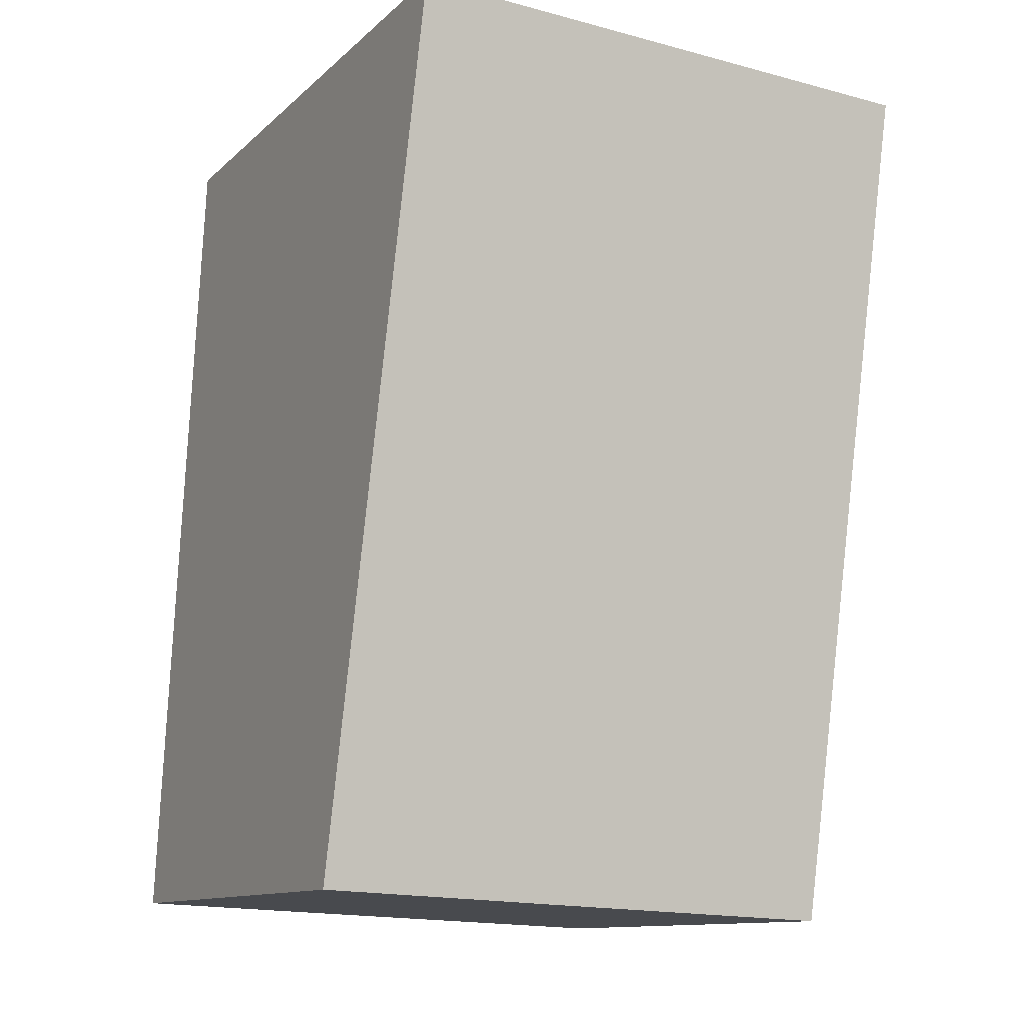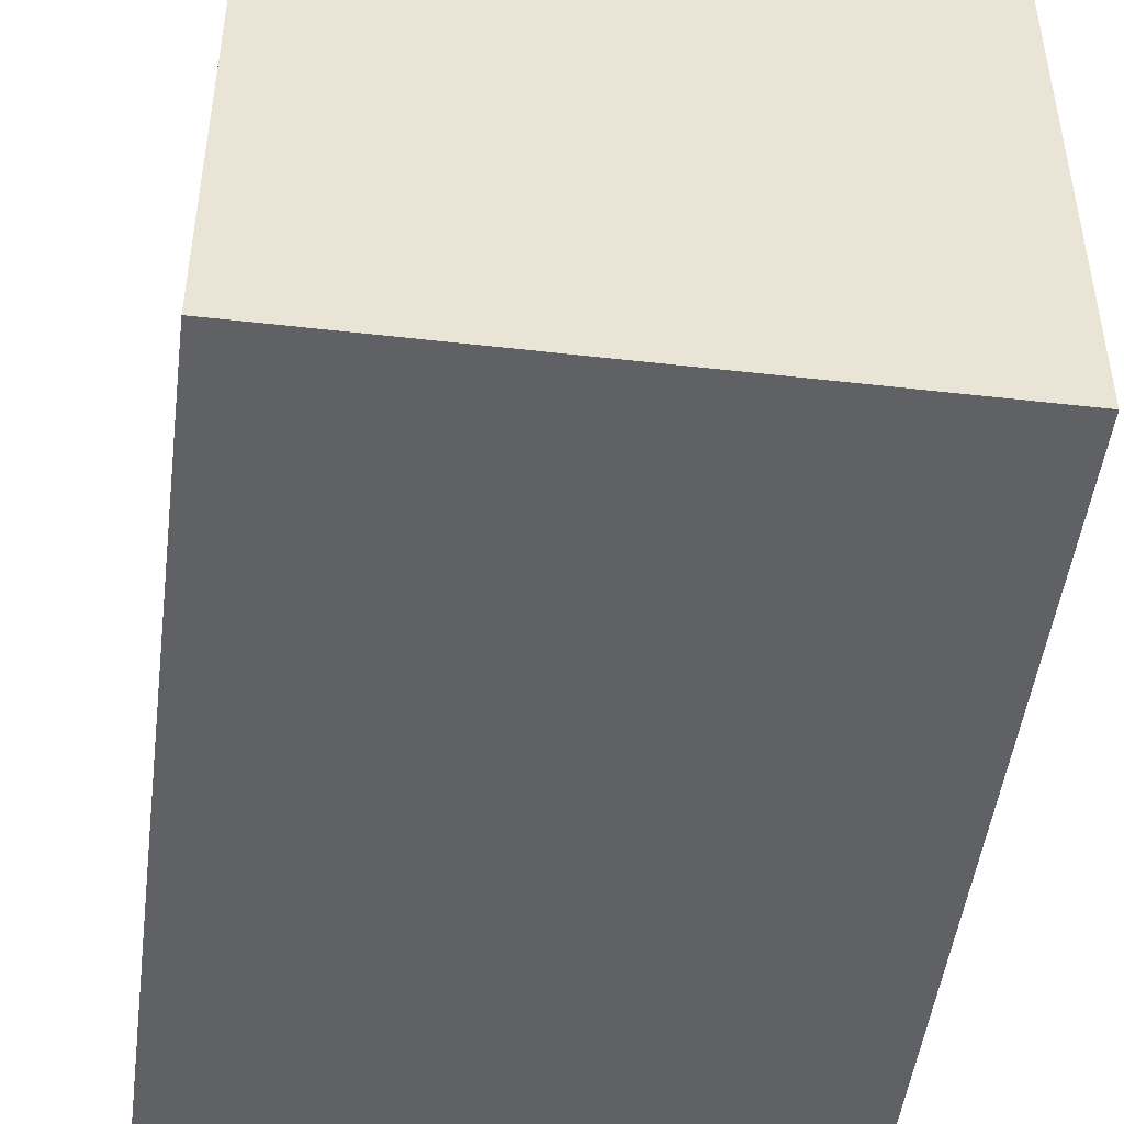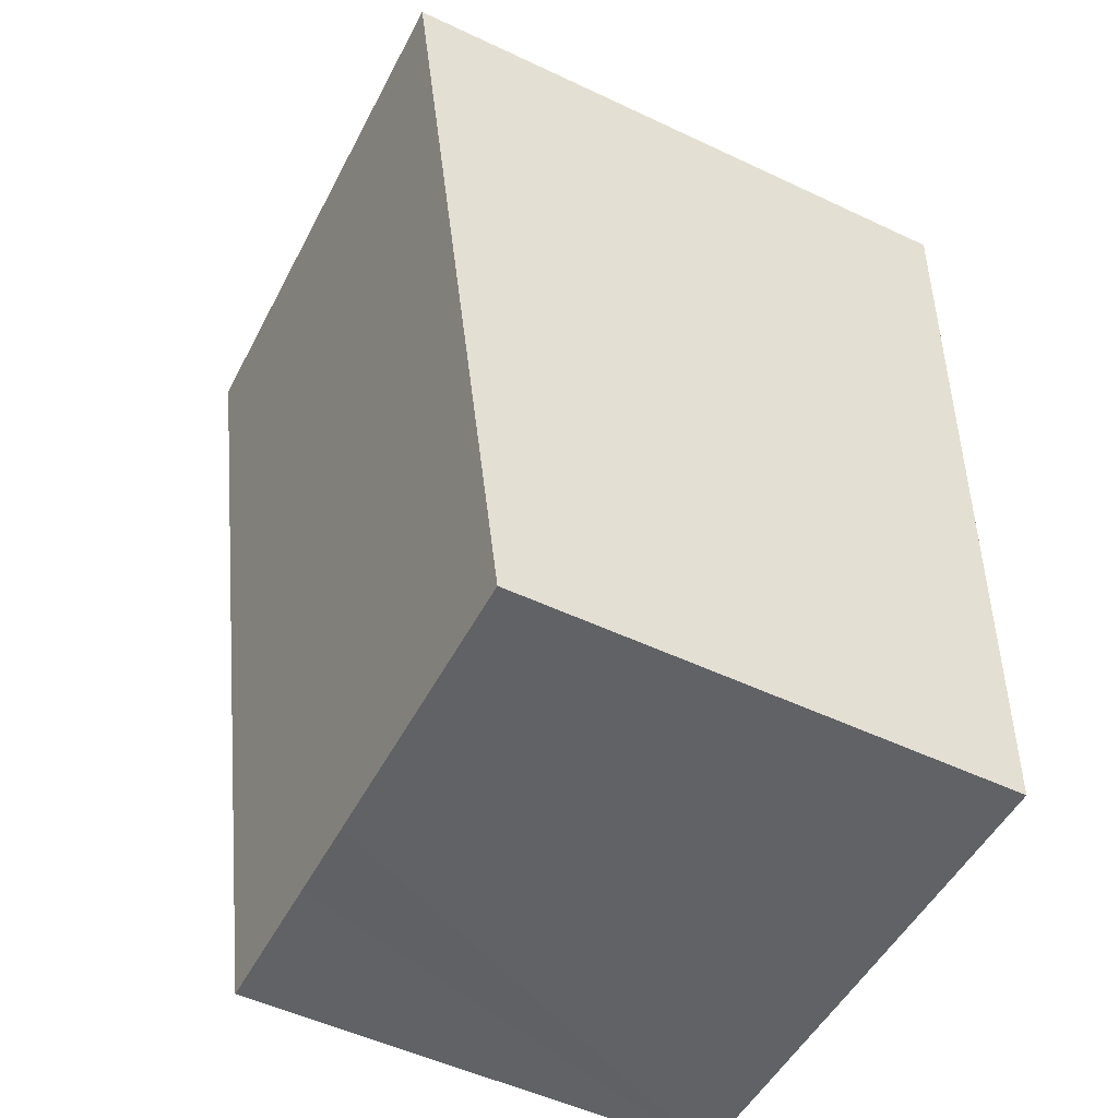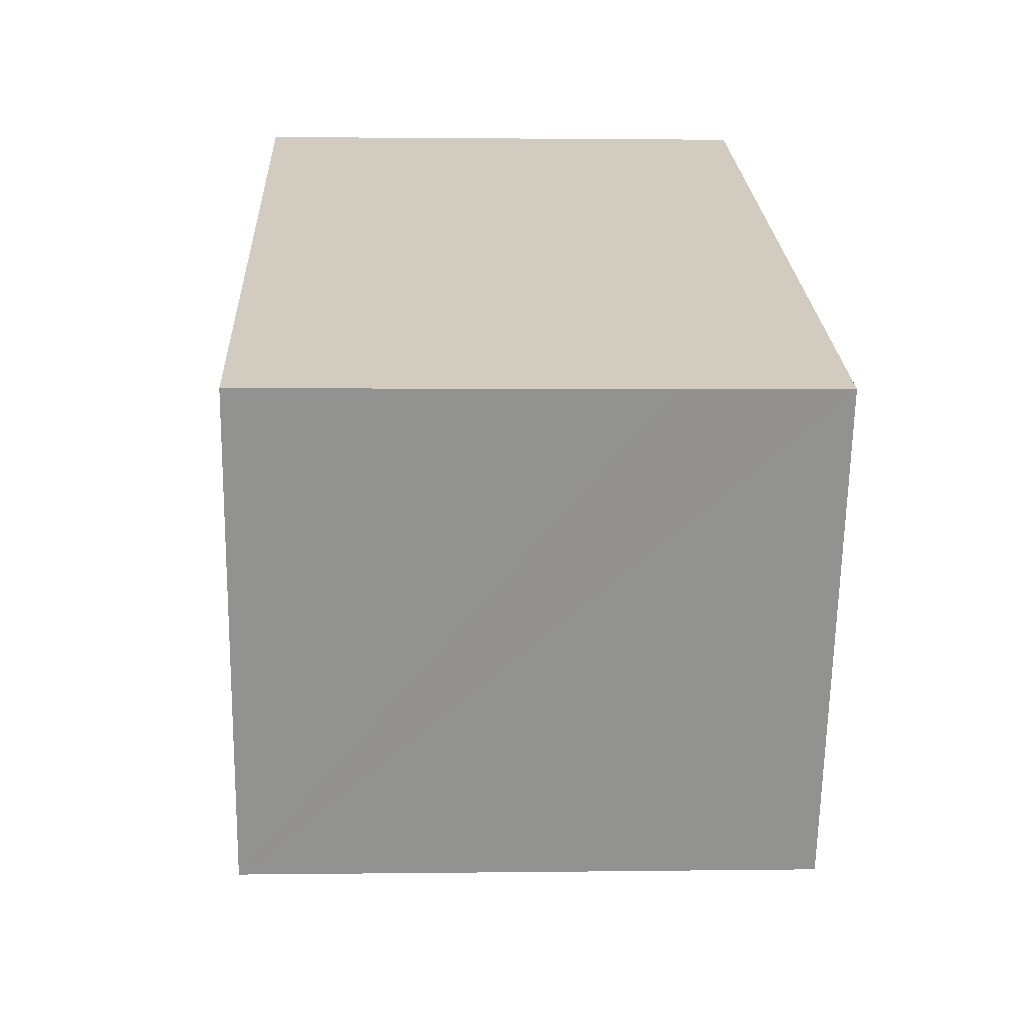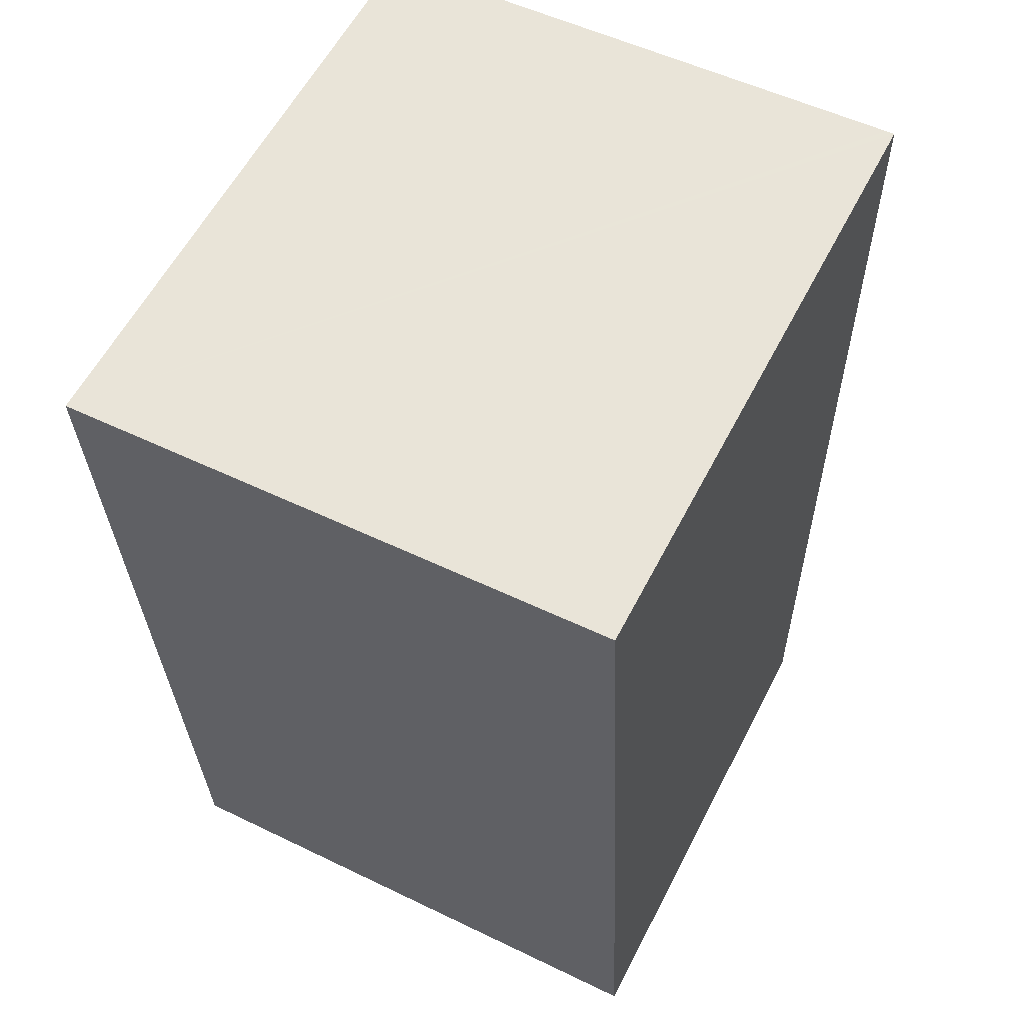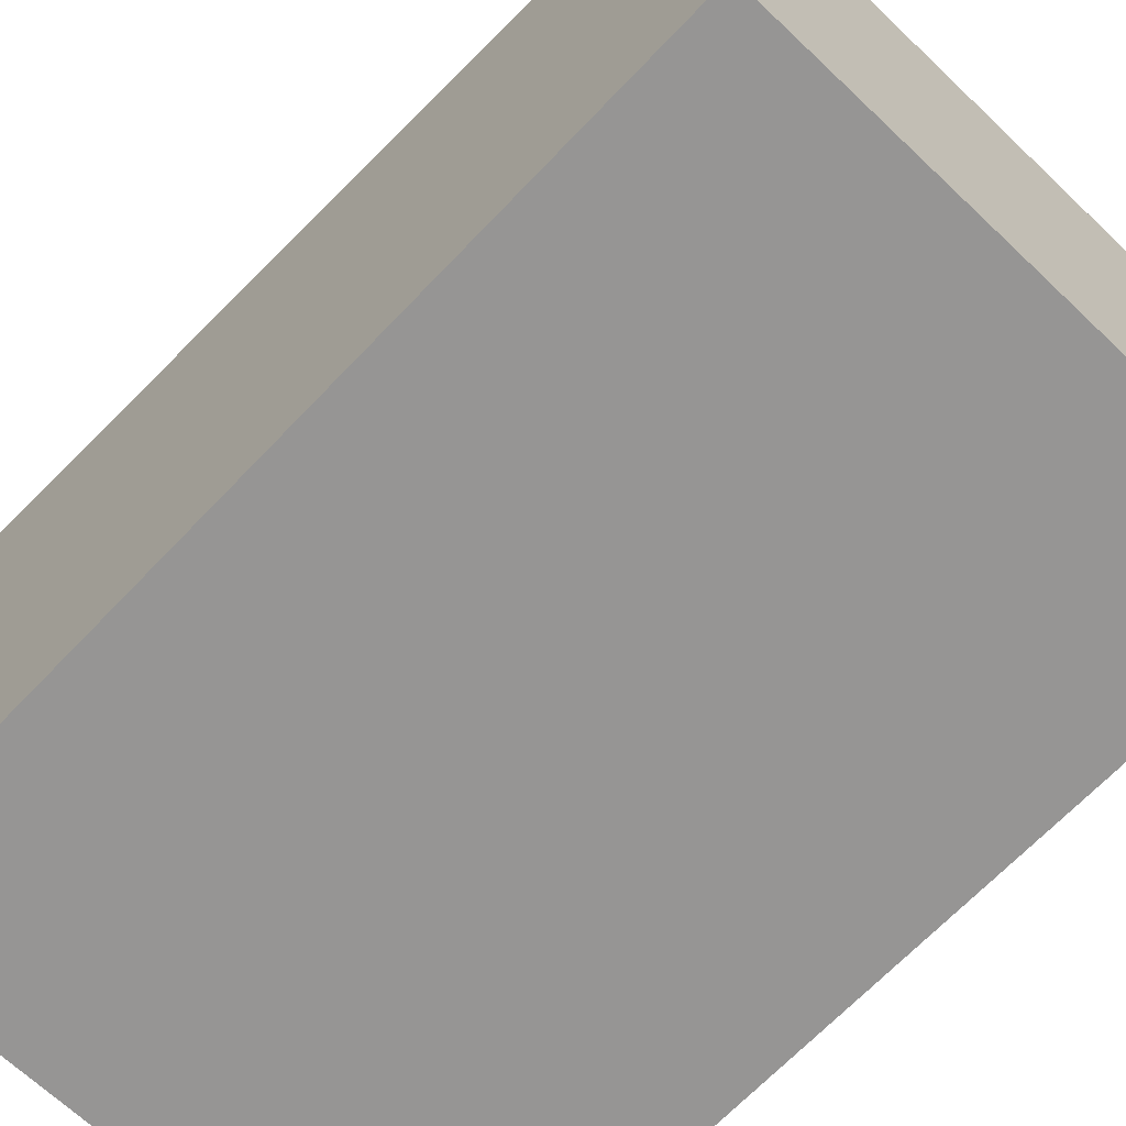
<metadata>
{"format":"obj","ext":"obj","renderer":"f3d","projection":"perspective","resolution":1024,"background":"white","views":[{"elev":-11.9,"azim":152.3,"up":"+Z"},{"elev":-48.4,"azim":-9.8,"up":"+Y"},{"elev":-52.8,"azim":-116.8,"up":"+Z"},{"elev":-66.0,"azim":-1.0,"up":"+Z"},{"elev":59.0,"azim":27.2,"up":"+Z"},{"elev":-67.6,"azim":133.9,"up":"+Y"}]}
</metadata>
<code>
v  6.486 7.416 0.286
v  0.326 6.335 -7.404
v  0 7.415 4.54e-16
v  6.587 7.416 0.291
v  7.047 5.903 -10.08
v  0.456 5.903 -10.36
v  5.164 5.903 -10.16
v  4.119 5.903 -10.21
v  0.456 6.346e-16 -10.36
v  0 0 0
v  0.326 4.534e-16 -7.404
v  6.587 -1.782e-17 0.291
v  6.486 -1.751e-17 0.286
v  7.047 6.173e-16 -10.08
v  5.164 6.223e-16 -10.16
v  4.119 6.251e-16 -10.21
g defaultobject
f 1 2 3
f 2 1 4
f 2 4 5
f 2 5 6
f 6 5 7
f 6 7 8
f 9 2 6
f 2 9 3
f 3 9 10
f 10 9 11
f 10 1 3
f 1 10 4
f 4 10 12
f 12 10 13
f 12 5 4
f 5 12 14
f 14 7 5
f 7 14 8
f 8 14 6
f 6 14 15
f 6 15 9
f 9 15 16
f 11 13 10
f 13 11 9
f 13 9 12
f 12 9 16
f 12 16 15
f 12 15 14

</code>
